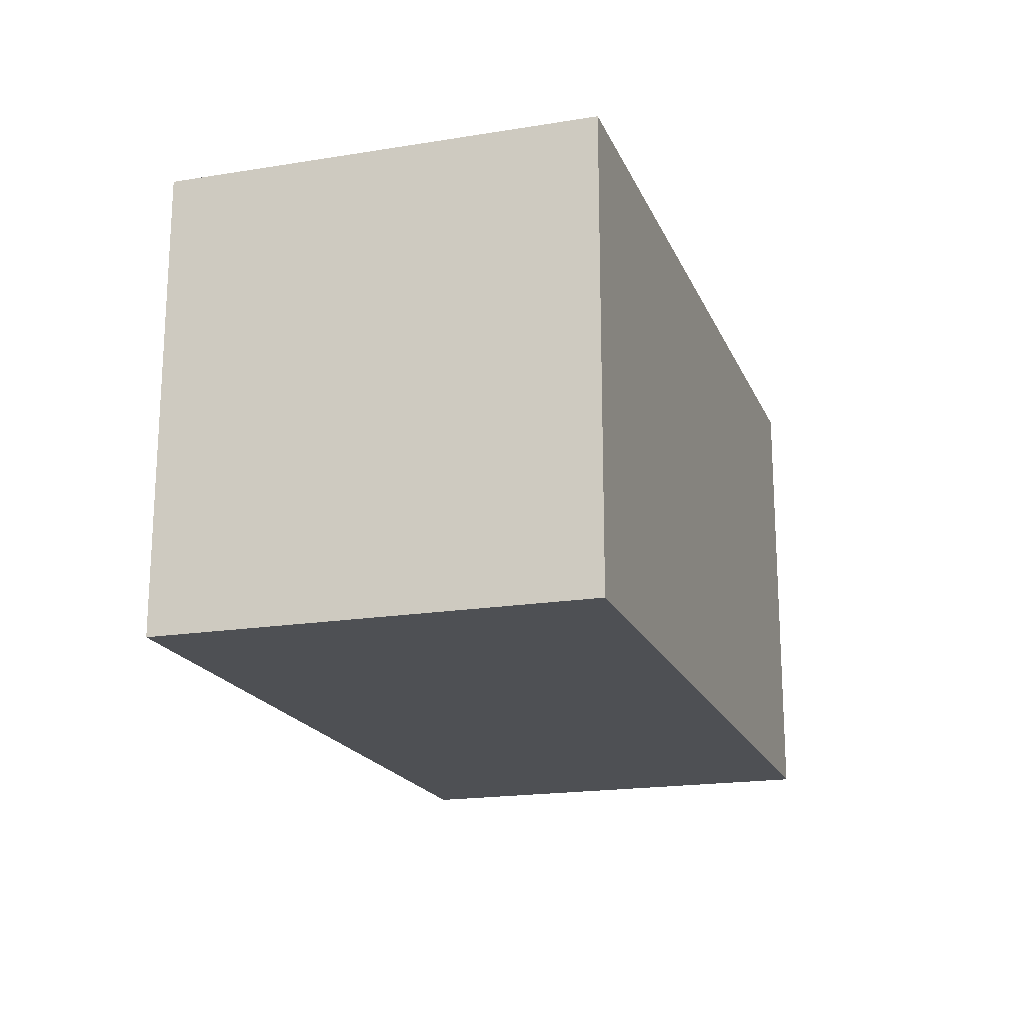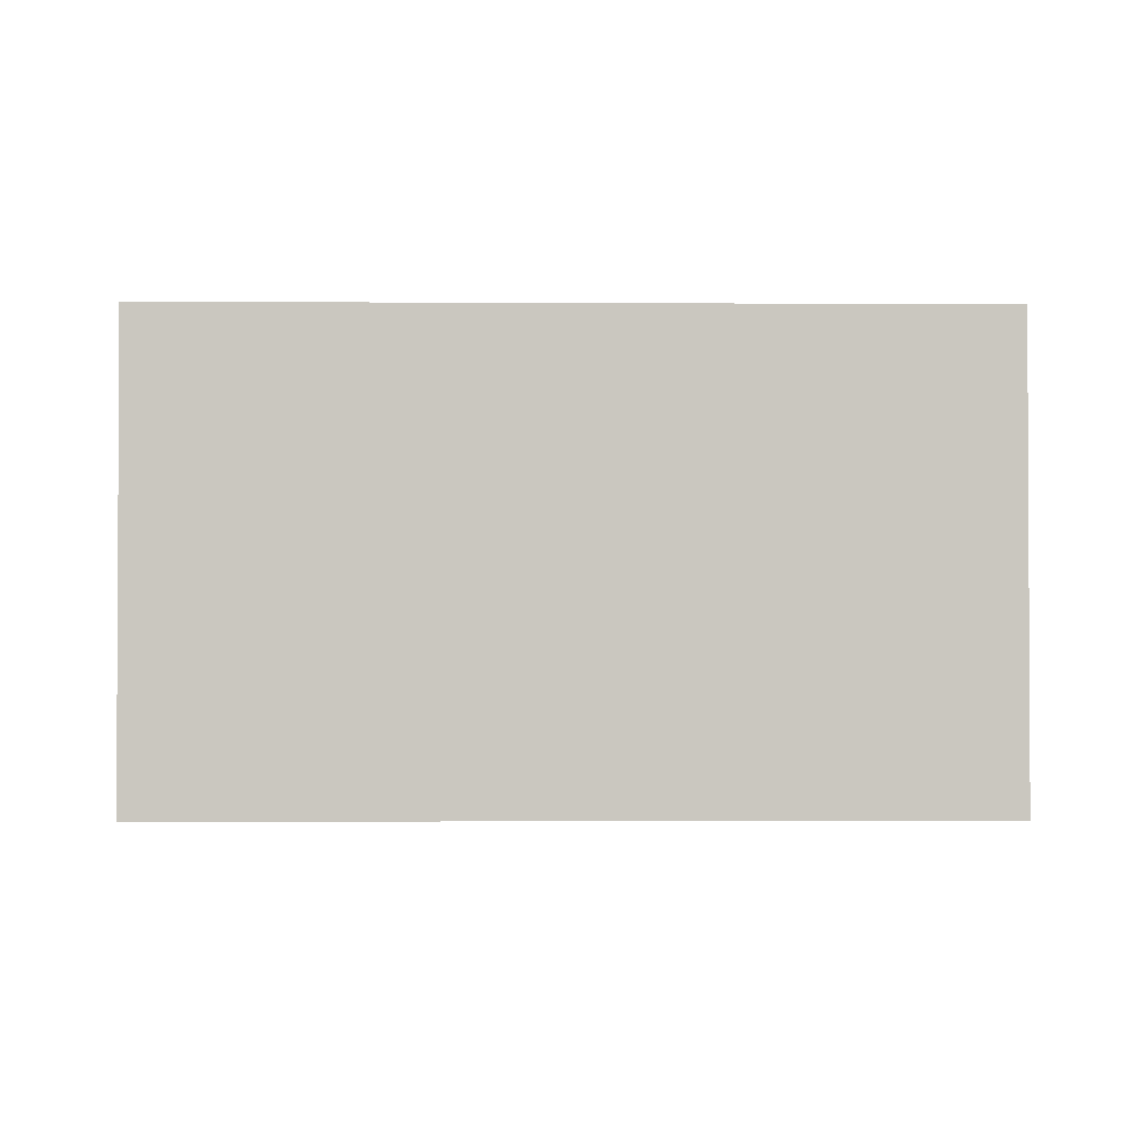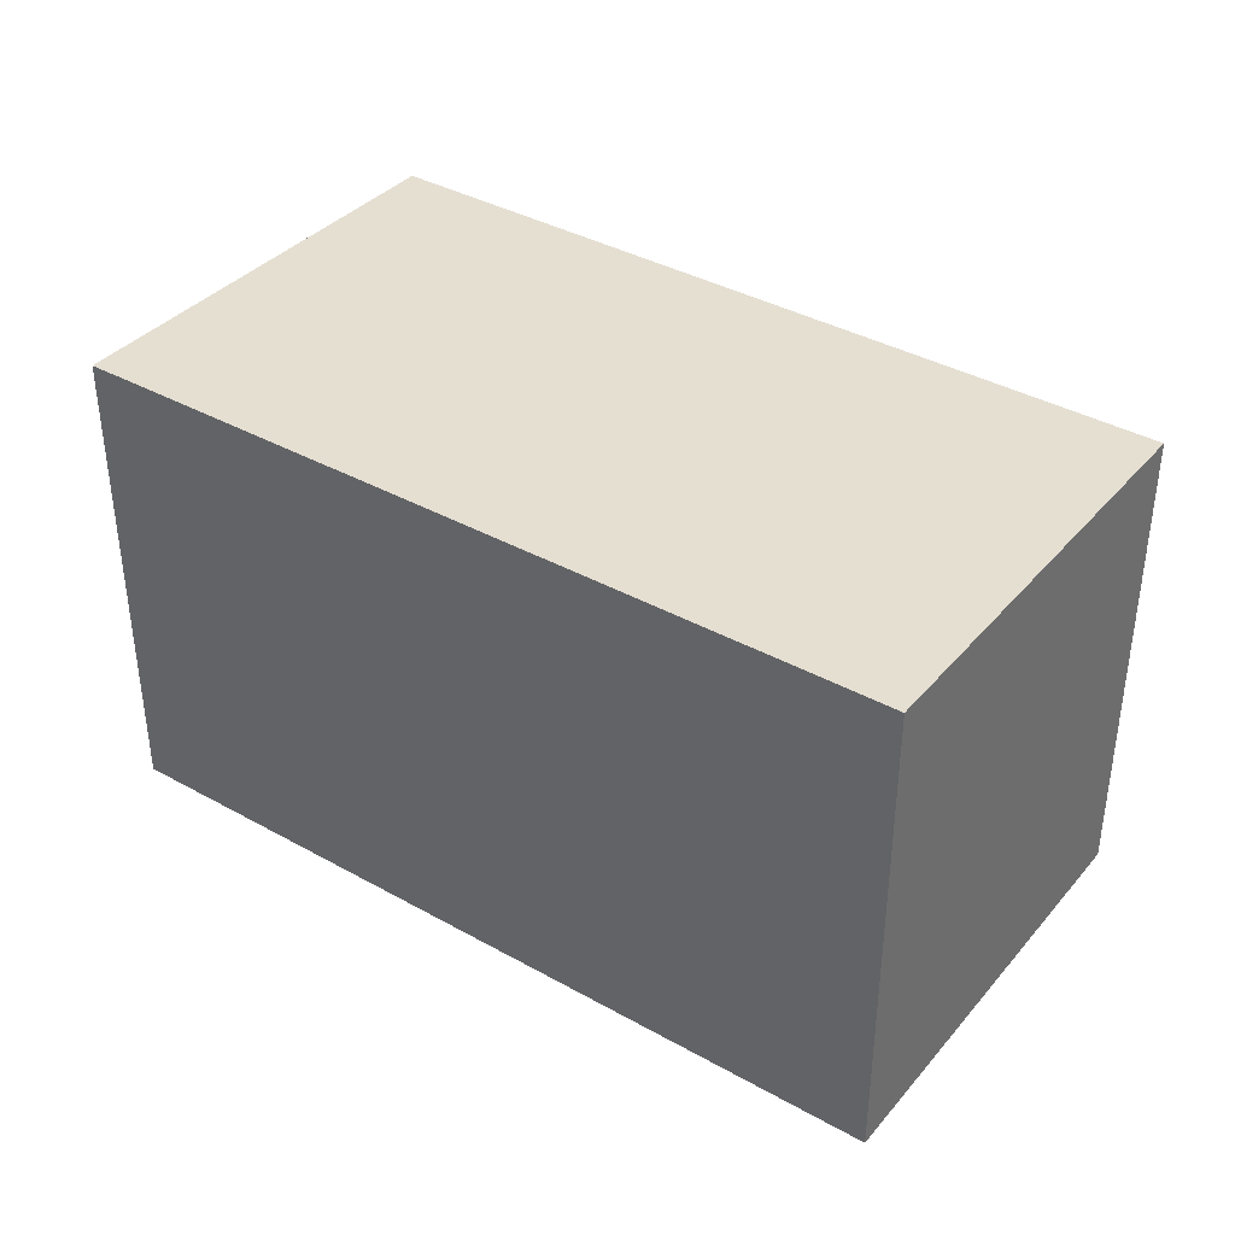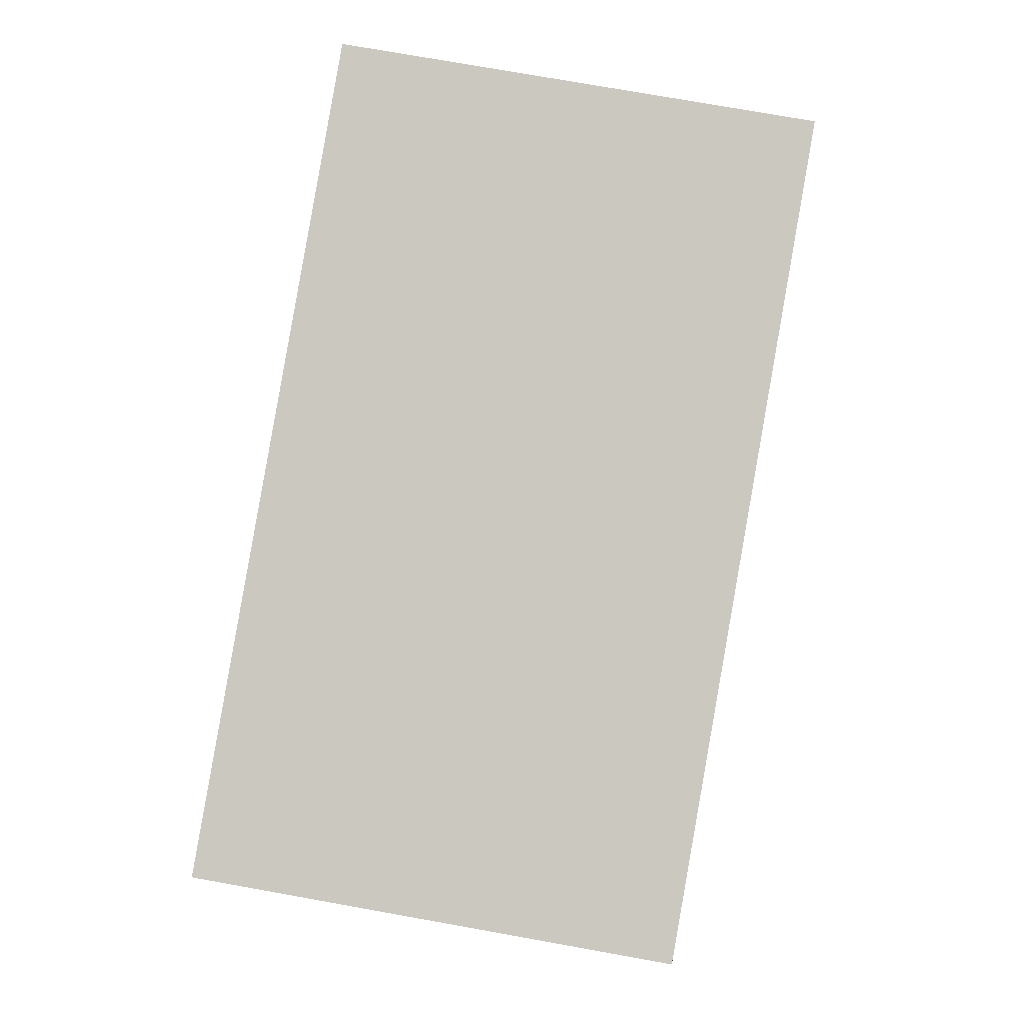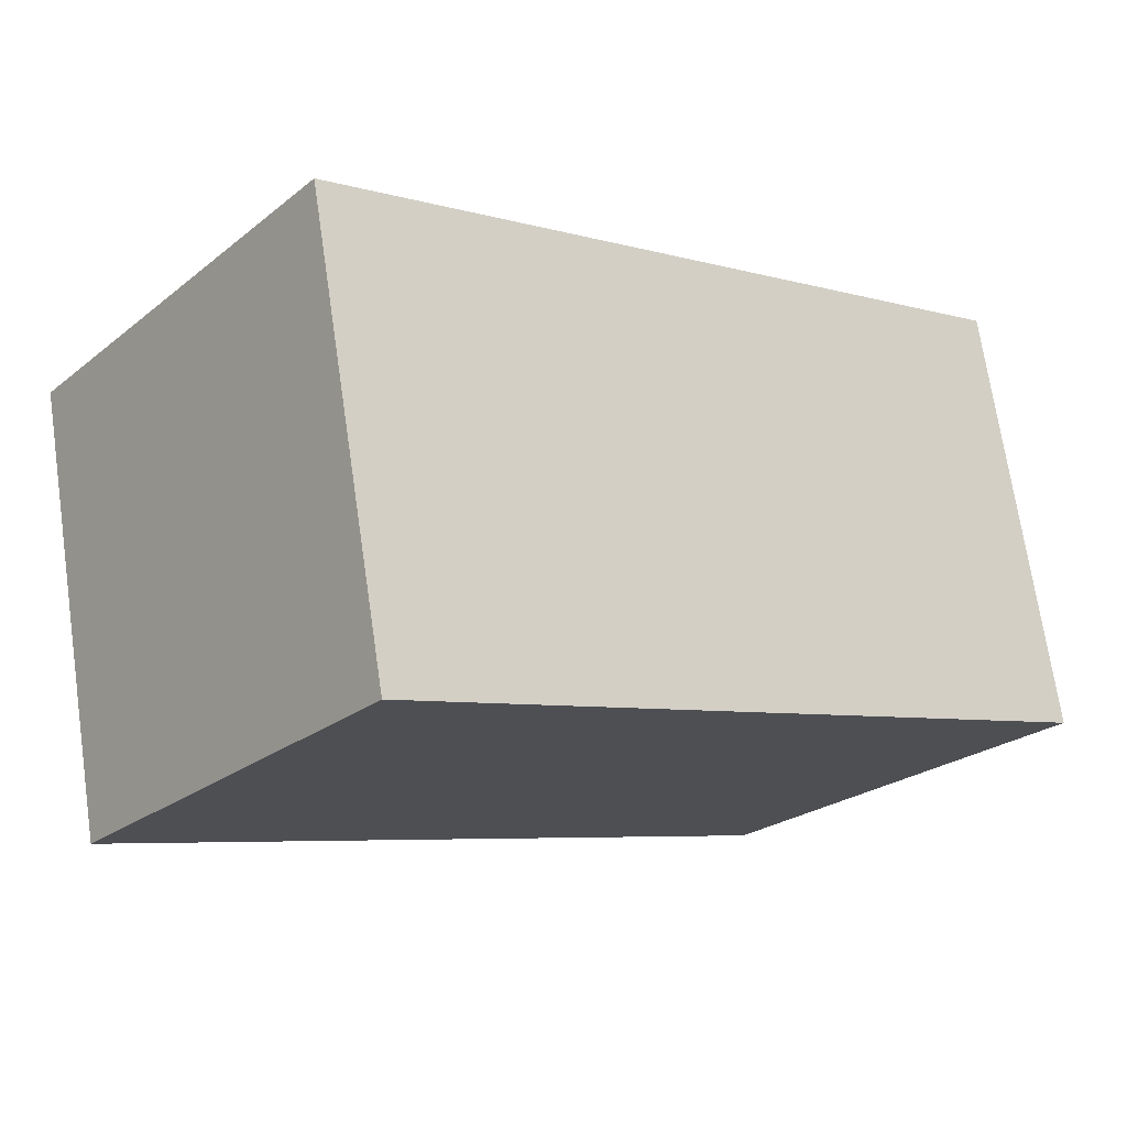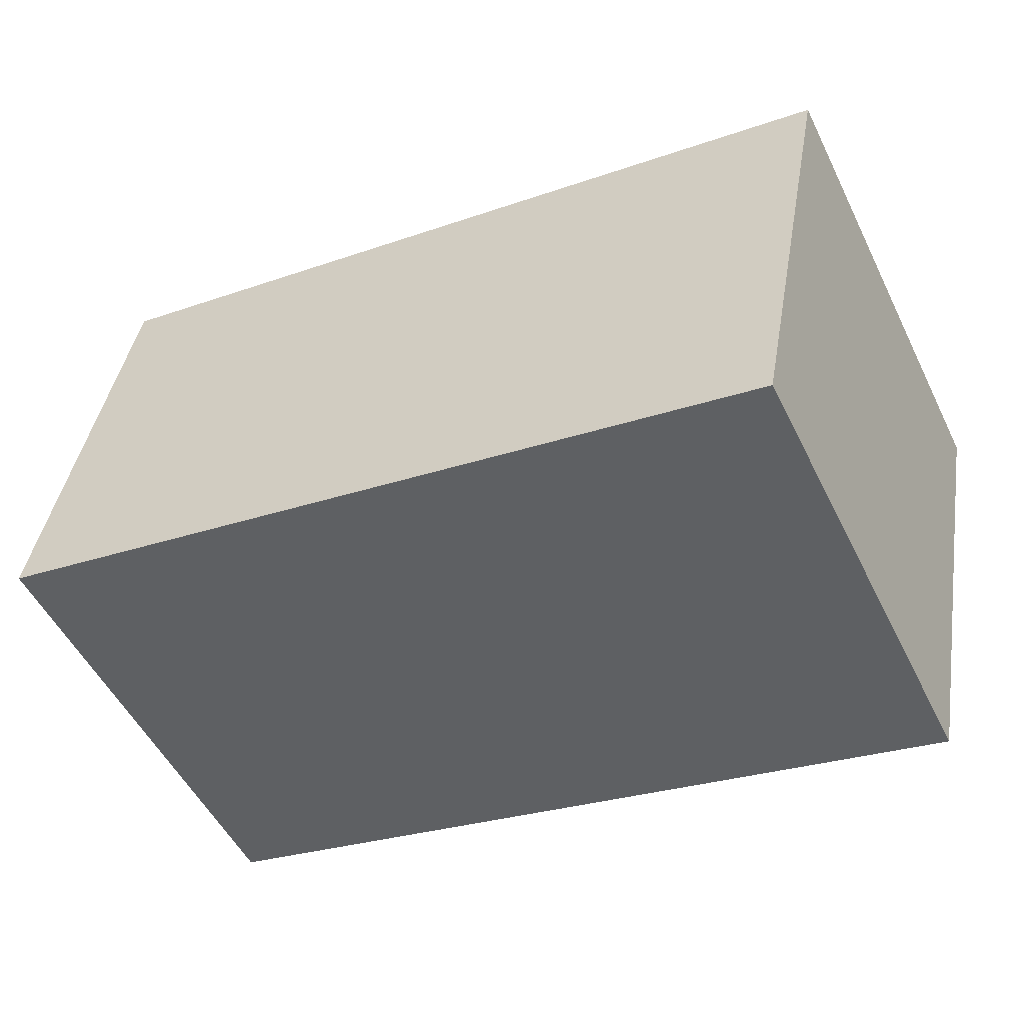
<metadata>
{"format":"obj","ext":"obj","renderer":"f3d","projection":"perspective","resolution":1024,"background":"white","views":[{"elev":-18.9,"azim":96.5,"up":"+Y"},{"elev":-1.6,"azim":167.2,"up":"+Y"},{"elev":37.3,"azim":24.6,"up":"+Y"},{"elev":76.1,"azim":-79.9,"up":"+Z"},{"elev":-24.2,"azim":-38.3,"up":"+Z"},{"elev":-52.1,"azim":-154.1,"up":"+Z"}]}
</metadata>
<code>
v  0 3.747 2.294e-16
v  7.121 3.747 -2.163
v  0.671 3.747 -3.487
v  6.478 3.747 1.261
v  0.671 2.135e-16 -3.487
v  0 0 0
v  6.478 -7.721e-17 1.261
v  7.121 1.324e-16 -2.163
g defaultobject
f 1 2 3
f 2 1 4
f 5 1 3
f 1 5 6
f 6 4 1
f 4 6 7
f 7 2 4
f 2 7 8
f 8 3 2
f 3 8 5
f 8 6 5
f 6 8 7

</code>
